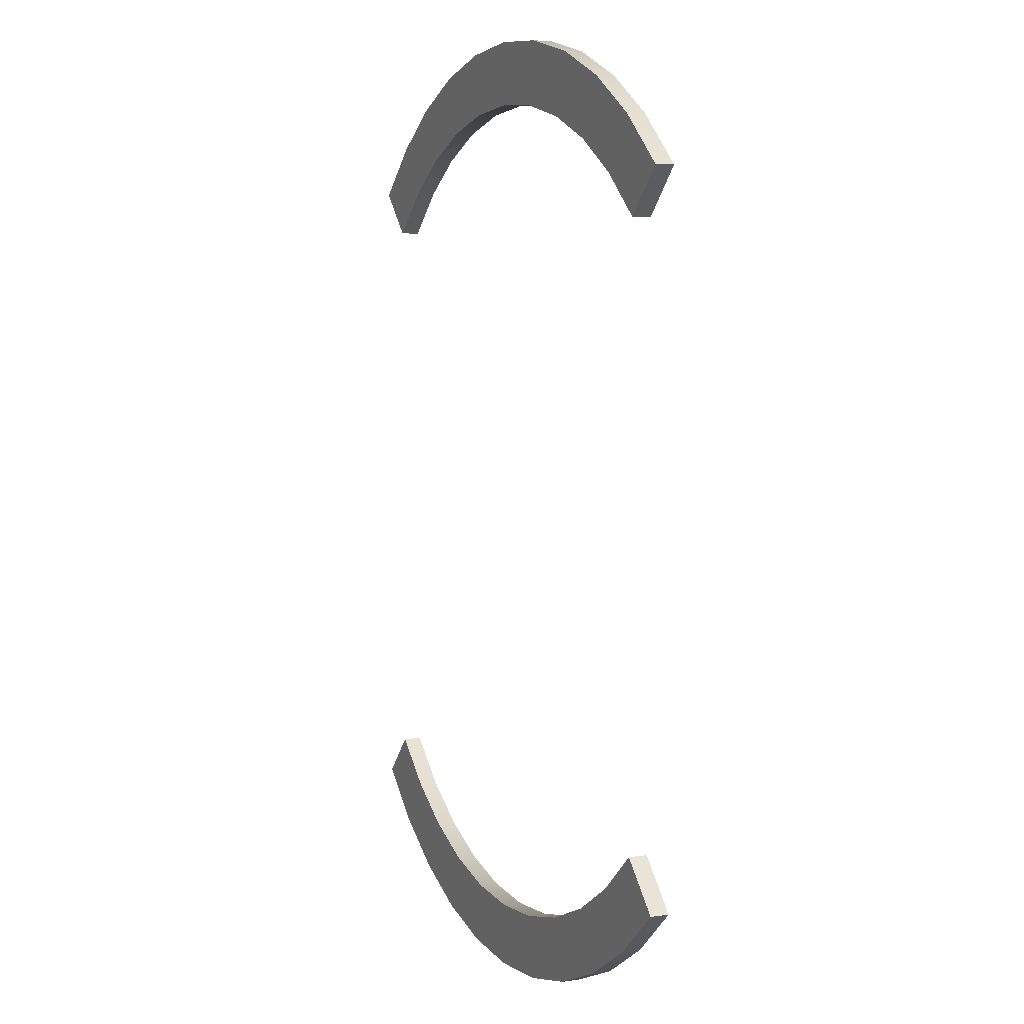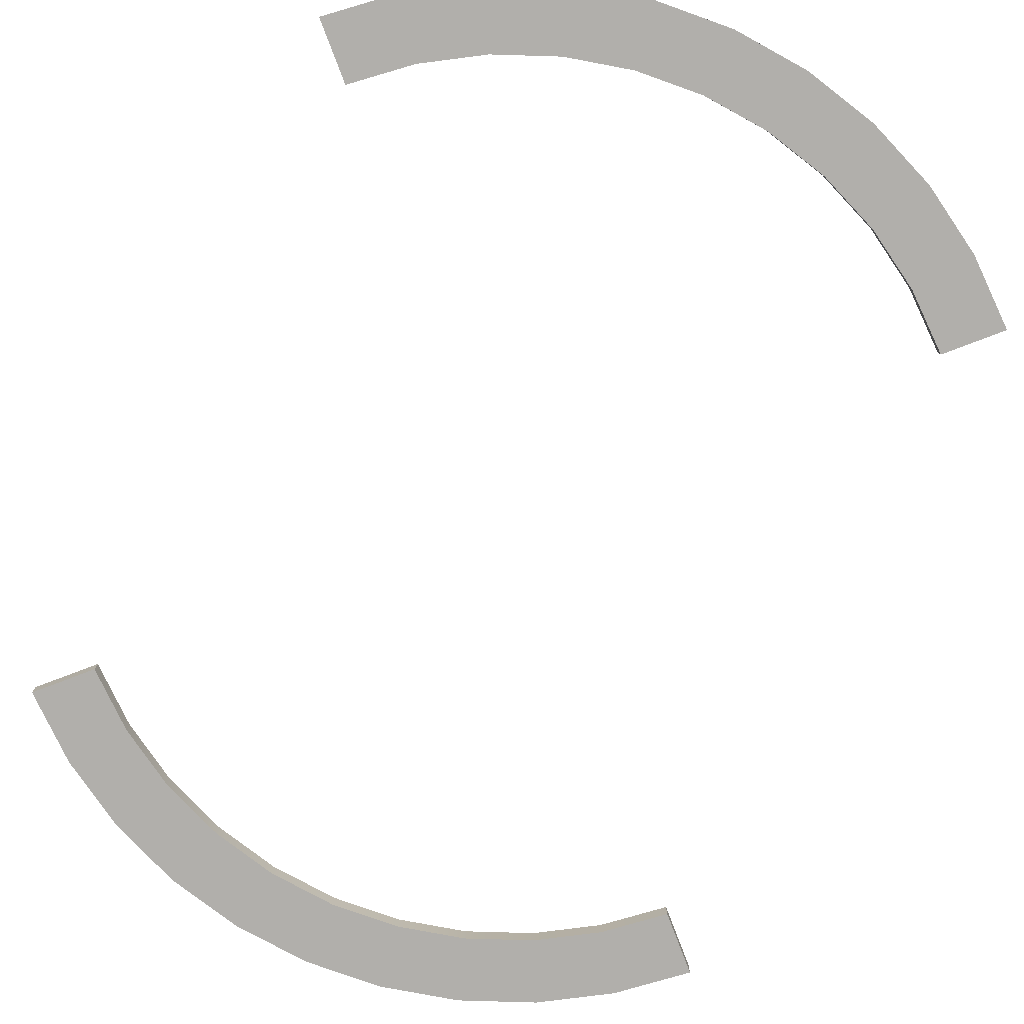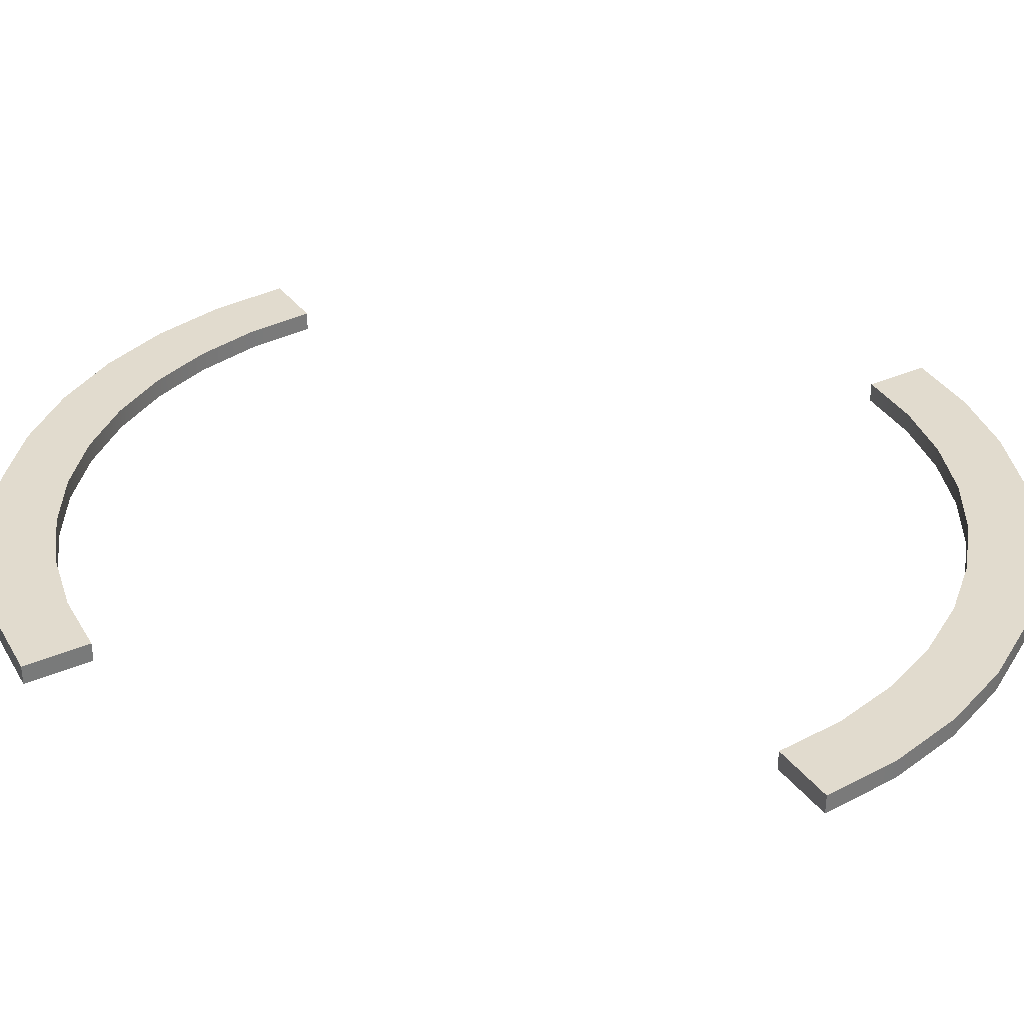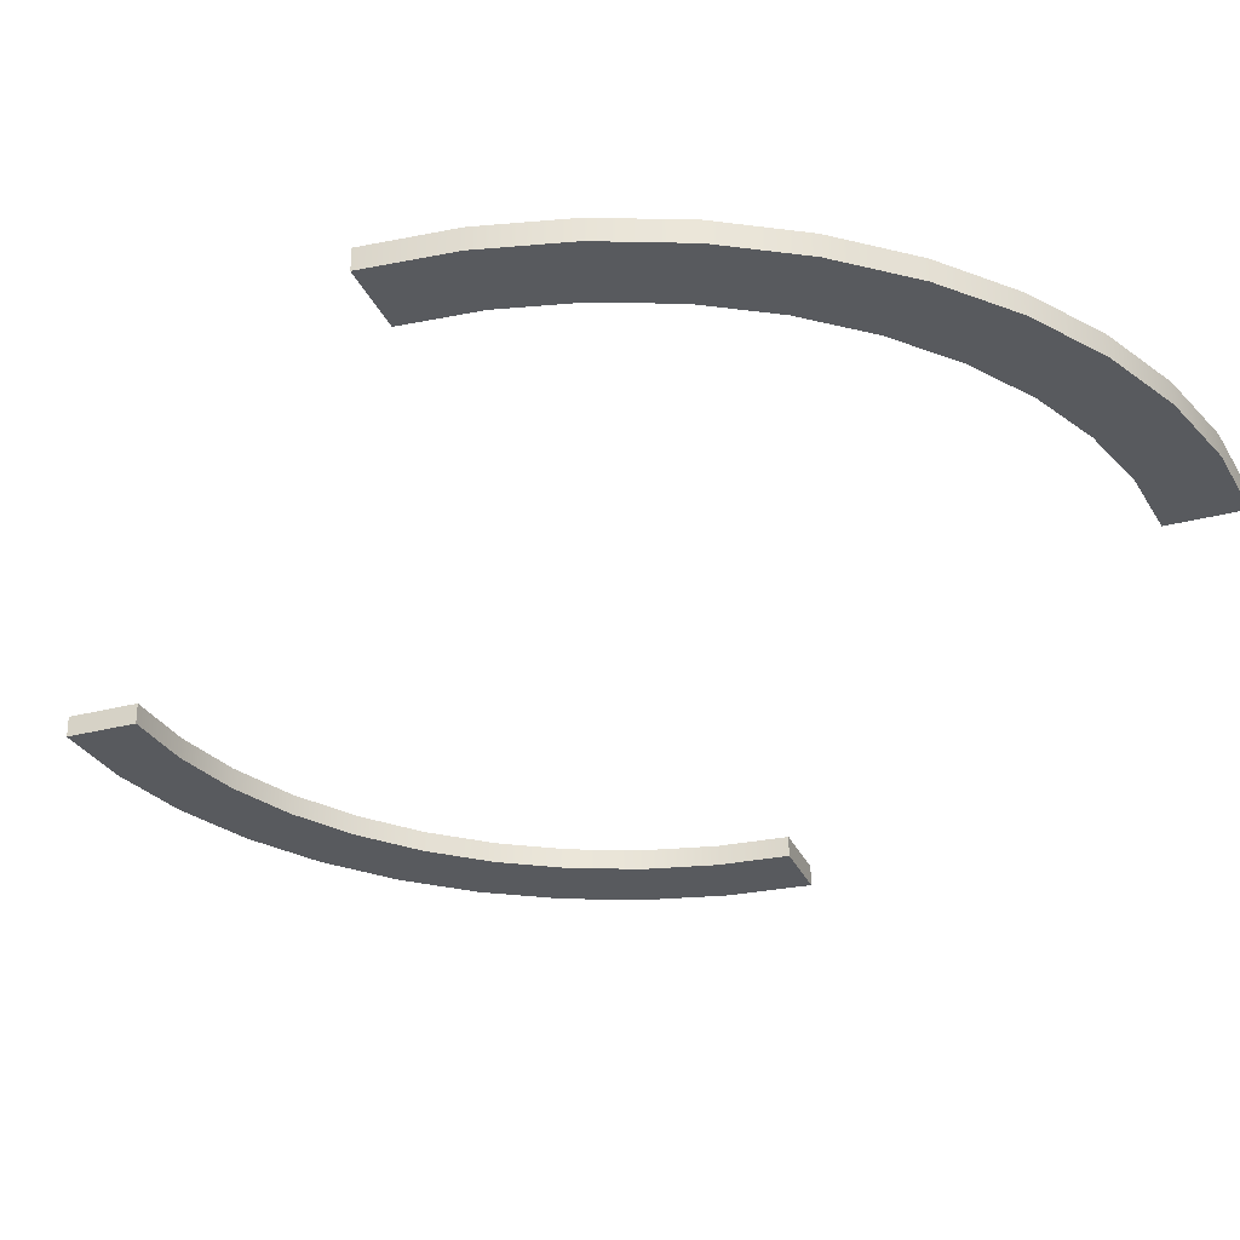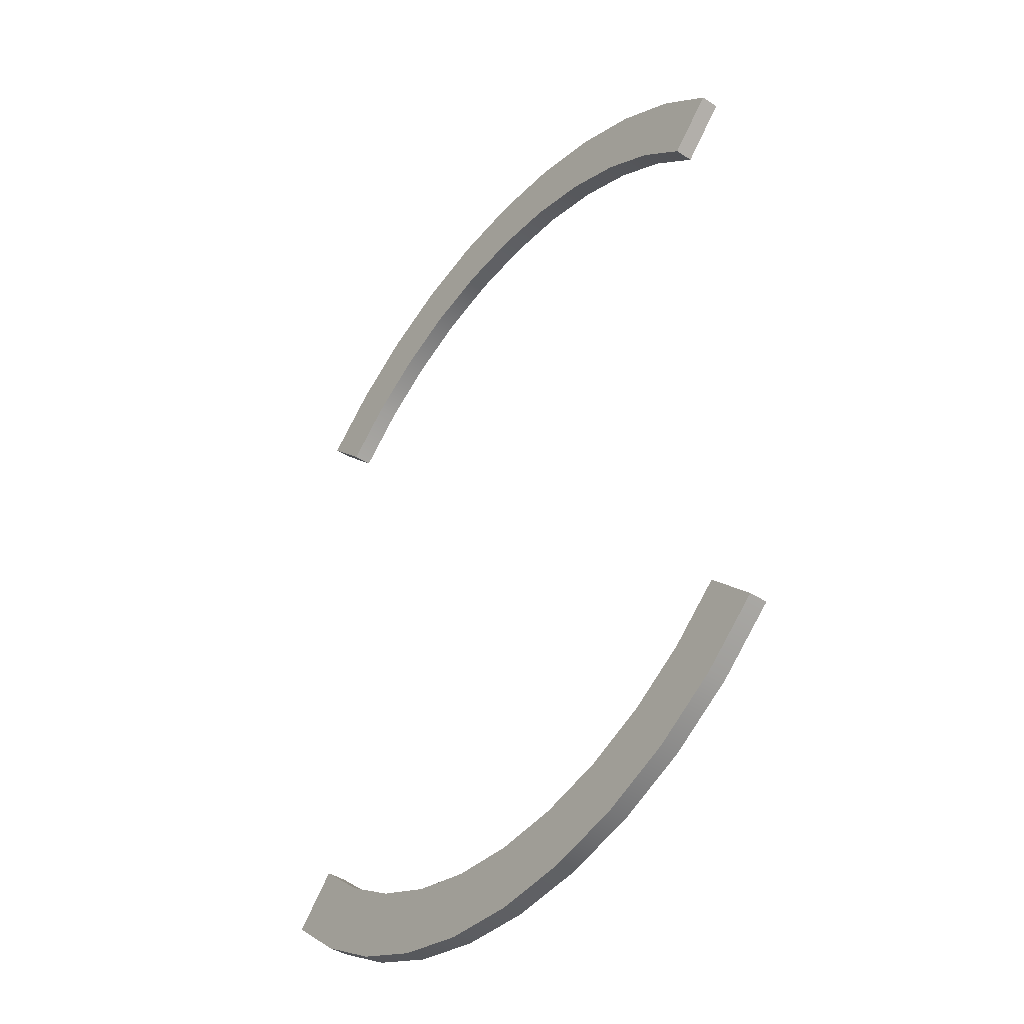
<metadata>
{"format":"obj","ext":"obj","renderer":"f3d","projection":"perspective","resolution":1024,"background":"white","views":[{"elev":5.7,"azim":66.6,"up":"+Z"},{"elev":-78.2,"azim":155.8,"up":"+Y"},{"elev":33.9,"azim":104.1,"up":"+Y"},{"elev":-30.6,"azim":155.8,"up":"+Y"},{"elev":-42.1,"azim":-127.8,"up":"+Z"}]}
</metadata>
<code>
g PokestopRouteHighlight
v 2.185 0.08246 -3.007
v 3.028 0.08246 -3.028
v 2.628 0.08246 -2.628
v 2.517 0.08246 -3.465
v 1.688 0.08246 -3.312
v 1.944 0.08246 -3.816
v 1.149 0.08246 -3.535
v 1.323 0.08246 -4.073
v 0.5815 0.08246 -3.671
v 0.67 0.08246 -4.23
v 8.308e-07 0.08246 -3.717
v 9.573e-07 0.08246 -4.283
v -0.5815 0.08246 -3.671
v -0.67 0.08246 -4.23
v -1.149 0.08246 -3.535
v -1.323 0.08246 -4.073
v -1.688 0.08246 -3.312
v -1.944 0.08246 -3.816
v -2.185 0.08246 -3.007
v -2.517 0.08246 -3.465
v -2.628 0.08246 -2.628
v -3.028 0.08246 -3.028
v -2.185 0.08246 3.007
v -3.028 0.08246 3.028
v -2.628 0.08246 2.628
v -2.517 0.08246 3.465
v -1.688 0.08246 3.312
v -1.944 0.08246 3.816
v -1.149 0.08246 3.535
v -1.323 0.08246 4.073
v -0.5815 0.08246 3.671
v -0.67 0.08246 4.23
v -3.877e-07 0.08246 3.717
v -4.467e-07 0.08246 4.283
v 0.5815 0.08246 3.671
v 0.67 0.08246 4.23
v 1.149 0.08246 3.535
v 1.323 0.08246 4.073
v 1.688 0.08246 3.312
v 1.944 0.08246 3.816
v 2.185 0.08246 3.007
v 2.517 0.08246 3.465
v 2.628 0.08246 2.628
v 3.028 0.08246 3.028
v 2.517 0.08246 -3.465
v 3.028 -0.08246 -3.028
v 3.028 0.08246 -3.028
v 2.517 -0.08246 -3.465
v 1.944 0.08246 -3.816
v 1.944 -0.08246 -3.816
v 1.323 0.08246 -4.073
v 1.323 -0.08246 -4.073
v 0.67 0.08246 -4.23
v 0.67 -0.08246 -4.23
v 9.573e-07 0.08246 -4.283
v 9.573e-07 -0.08246 -4.283
v -0.67 0.08246 -4.23
v -0.67 -0.08246 -4.23
v -1.323 0.08246 -4.073
v -1.323 -0.08246 -4.073
v -1.944 0.08246 -3.816
v -1.944 -0.08246 -3.816
v -2.517 0.08246 -3.465
v -2.517 -0.08246 -3.465
v -3.028 0.08246 -3.028
v -3.028 -0.08246 -3.028
v -2.517 0.08246 3.465
v -3.028 -0.08246 3.028
v -3.028 0.08246 3.028
v -2.517 -0.08246 3.465
v -1.944 0.08246 3.816
v -1.944 -0.08246 3.816
v -1.323 0.08246 4.073
v -1.323 -0.08246 4.073
v -0.67 0.08246 4.23
v -0.67 -0.08246 4.23
v -4.467e-07 0.08246 4.283
v -4.467e-07 -0.08246 4.283
v 0.67 0.08246 4.23
v 0.67 -0.08246 4.23
v 1.323 0.08246 4.073
v 1.323 -0.08246 4.073
v 1.944 0.08246 3.816
v 1.944 -0.08246 3.816
v 2.517 0.08246 3.465
v 2.517 -0.08246 3.465
v 3.028 0.08246 3.028
v 3.028 -0.08246 3.028
v 2.517 -0.08246 -3.465
v 2.628 -0.08246 -2.628
v 3.028 -0.08246 -3.028
v 2.185 -0.08246 -3.007
v 1.944 -0.08246 -3.816
v 1.688 -0.08246 -3.312
v 1.323 -0.08246 -4.073
v 1.149 -0.08246 -3.535
v 0.67 -0.08246 -4.23
v 0.5815 -0.08246 -3.671
v 9.573e-07 -0.08246 -4.283
v 8.308e-07 -0.08246 -3.717
v -0.67 -0.08246 -4.23
v -0.5815 -0.08246 -3.671
v -1.323 -0.08246 -4.073
v -1.149 -0.08246 -3.535
v -1.944 -0.08246 -3.816
v -1.688 -0.08246 -3.312
v -2.517 -0.08246 -3.465
v -2.185 -0.08246 -3.007
v -3.028 -0.08246 -3.028
v -2.628 -0.08246 -2.628
v -2.517 -0.08246 3.465
v -2.628 -0.08246 2.628
v -3.028 -0.08246 3.028
v -2.185 -0.08246 3.007
v -1.944 -0.08246 3.816
v -1.688 -0.08246 3.312
v -1.323 -0.08246 4.073
v -1.149 -0.08246 3.535
v -0.67 -0.08246 4.23
v -0.5815 -0.08246 3.671
v -4.467e-07 -0.08246 4.283
v -3.877e-07 -0.08246 3.717
v 0.67 -0.08246 4.23
v 0.5815 -0.08246 3.671
v 1.323 -0.08246 4.073
v 1.149 -0.08246 3.535
v 1.944 -0.08246 3.816
v 1.688 -0.08246 3.312
v 2.517 -0.08246 3.465
v 2.185 -0.08246 3.007
v 3.028 -0.08246 3.028
v 2.628 -0.08246 2.628
v 2.185 -0.08246 -3.007
v 2.628 0.08246 -2.628
v 2.628 -0.08246 -2.628
v 2.185 0.08246 -3.007
v 1.688 -0.08246 -3.312
v 1.688 0.08246 -3.312
v 1.149 -0.08246 -3.535
v 1.149 0.08246 -3.535
v 0.5815 -0.08246 -3.671
v 0.5815 0.08246 -3.671
v 8.308e-07 -0.08246 -3.717
v 8.308e-07 0.08246 -3.717
v -0.5815 -0.08246 -3.671
v -0.5815 0.08246 -3.671
v -1.149 -0.08246 -3.535
v -1.149 0.08246 -3.535
v -1.688 -0.08246 -3.312
v -1.688 0.08246 -3.312
v -2.185 -0.08246 -3.007
v -2.185 0.08246 -3.007
v -2.628 -0.08246 -2.628
v -2.628 0.08246 -2.628
v -2.185 -0.08246 3.007
v -2.628 0.08246 2.628
v -2.628 -0.08246 2.628
v -2.185 0.08246 3.007
v -1.688 -0.08246 3.312
v -1.688 0.08246 3.312
v -1.149 -0.08246 3.535
v -1.149 0.08246 3.535
v -0.5815 -0.08246 3.671
v -0.5815 0.08246 3.671
v -3.877e-07 -0.08246 3.717
v -3.877e-07 0.08246 3.717
v 0.5815 -0.08246 3.671
v 0.5815 0.08246 3.671
v 1.149 -0.08246 3.535
v 1.149 0.08246 3.535
v 1.688 -0.08246 3.312
v 1.688 0.08246 3.312
v 2.185 -0.08246 3.007
v 2.185 0.08246 3.007
v 2.628 -0.08246 2.628
v 2.628 0.08246 2.628
v 3.028 0.08246 3.028
v 2.628 0.08246 2.628
v 2.628 -0.08246 2.628
v 3.028 -0.08246 3.028
v -3.028 0.08246 3.028
v -3.028 -0.08246 3.028
v -2.628 -0.08246 2.628
v -2.628 0.08246 2.628
v -3.028 0.08246 -3.028
v -2.628 0.08246 -2.628
v -2.628 -0.08246 -2.628
v -3.028 -0.08246 -3.028
v 3.028 0.08246 -3.028
v 3.028 -0.08246 -3.028
v 2.628 -0.08246 -2.628
v 2.628 0.08246 -2.628
g PokestopRouteHighlight_0
f 3 2 1
f 2 4 1
f 1 4 5
f 4 6 5
f 5 6 7
f 6 8 7
f 7 8 9
f 8 10 9
f 9 10 11
f 10 12 11
f 11 12 13
f 12 14 13
f 13 14 15
f 14 16 15
f 15 16 17
f 16 18 17
f 17 18 19
f 18 20 19
f 19 20 21
f 20 22 21
f 25 24 23
f 24 26 23
f 23 26 27
f 26 28 27
f 27 28 29
f 28 30 29
f 29 30 31
f 30 32 31
f 31 32 33
f 32 34 33
f 33 34 35
f 34 36 35
f 35 36 37
f 36 38 37
f 37 38 39
f 38 40 39
f 39 40 41
f 40 42 41
f 41 42 43
f 42 44 43
f 47 46 45
f 46 48 45
f 45 48 49
f 48 50 49
f 49 50 51
f 50 52 51
f 51 52 53
f 52 54 53
f 53 54 55
f 54 56 55
f 55 56 57
f 56 58 57
f 57 58 59
f 58 60 59
f 59 60 61
f 60 62 61
f 61 62 63
f 62 64 63
f 63 64 65
f 64 66 65
f 69 68 67
f 68 70 67
f 67 70 71
f 70 72 71
f 71 72 73
f 72 74 73
f 73 74 75
f 74 76 75
f 75 76 77
f 76 78 77
f 77 78 79
f 78 80 79
f 79 80 81
f 80 82 81
f 81 82 83
f 82 84 83
f 83 84 85
f 84 86 85
f 85 86 87
f 86 88 87
f 91 90 89
f 90 92 89
f 89 92 93
f 92 94 93
f 93 94 95
f 94 96 95
f 95 96 97
f 96 98 97
f 97 98 99
f 98 100 99
f 99 100 101
f 100 102 101
f 101 102 103
f 102 104 103
f 103 104 105
f 104 106 105
f 105 106 107
f 106 108 107
f 107 108 109
f 108 110 109
f 113 112 111
f 112 114 111
f 111 114 115
f 114 116 115
f 115 116 117
f 116 118 117
f 117 118 119
f 118 120 119
f 119 120 121
f 120 122 121
f 121 122 123
f 122 124 123
f 123 124 125
f 124 126 125
f 125 126 127
f 126 128 127
f 127 128 129
f 128 130 129
f 129 130 131
f 130 132 131
f 135 134 133
f 134 136 133
f 133 136 137
f 136 138 137
f 137 138 139
f 138 140 139
f 139 140 141
f 140 142 141
f 141 142 143
f 142 144 143
f 143 144 145
f 144 146 145
f 145 146 147
f 146 148 147
f 147 148 149
f 148 150 149
f 149 150 151
f 150 152 151
f 151 152 153
f 152 154 153
f 157 156 155
f 156 158 155
f 155 158 159
f 158 160 159
f 159 160 161
f 160 162 161
f 161 162 163
f 162 164 163
f 163 164 165
f 164 166 165
f 165 166 167
f 166 168 167
f 167 168 169
f 168 170 169
f 169 170 171
f 170 172 171
f 171 172 173
f 172 174 173
f 173 174 175
f 174 176 175
f 179 178 177
f 180 179 177
f 183 182 181
f 184 183 181
f 187 186 185
f 188 187 185
f 191 190 189
f 192 191 189

</code>
